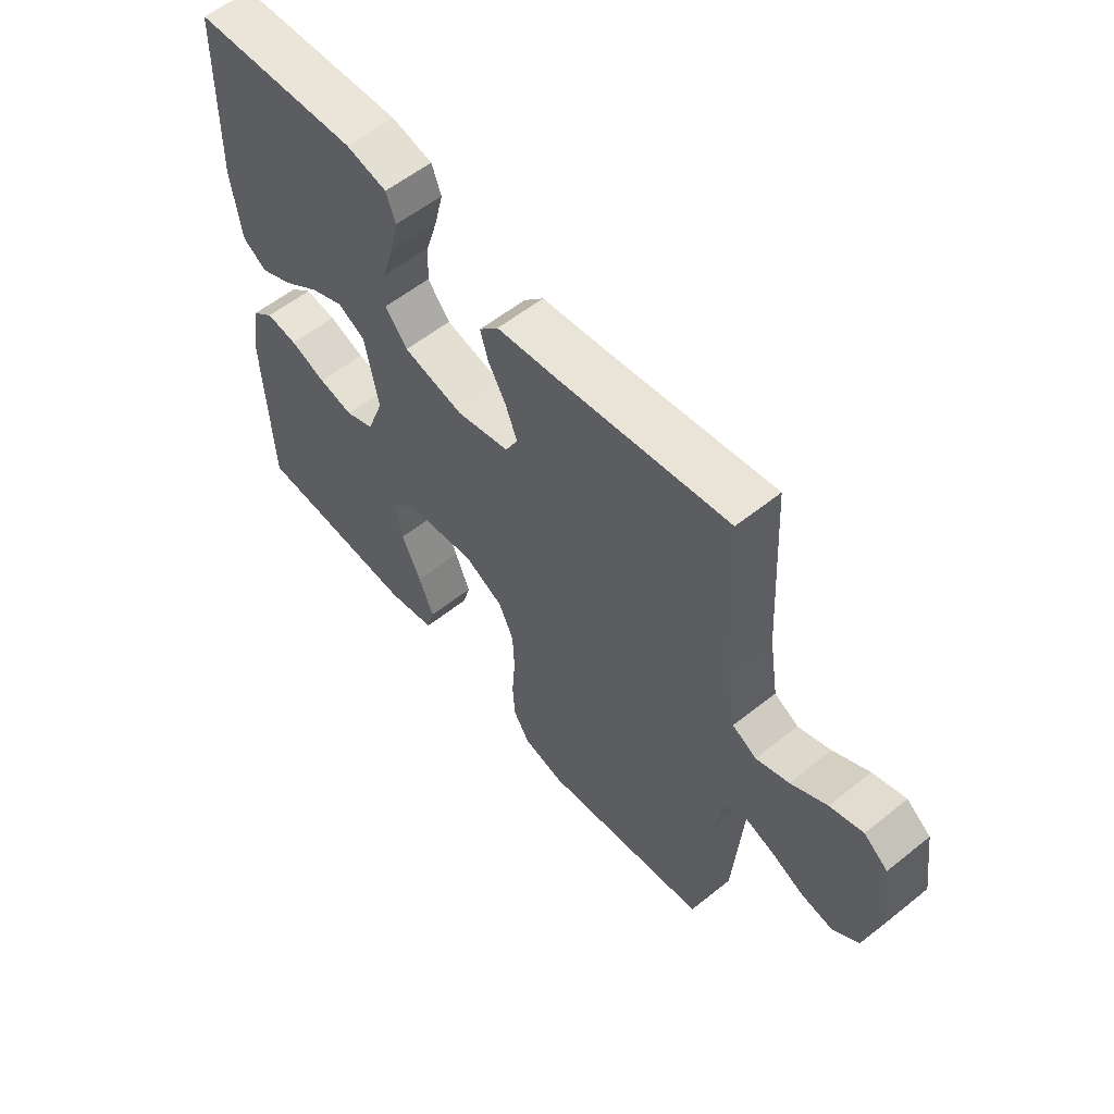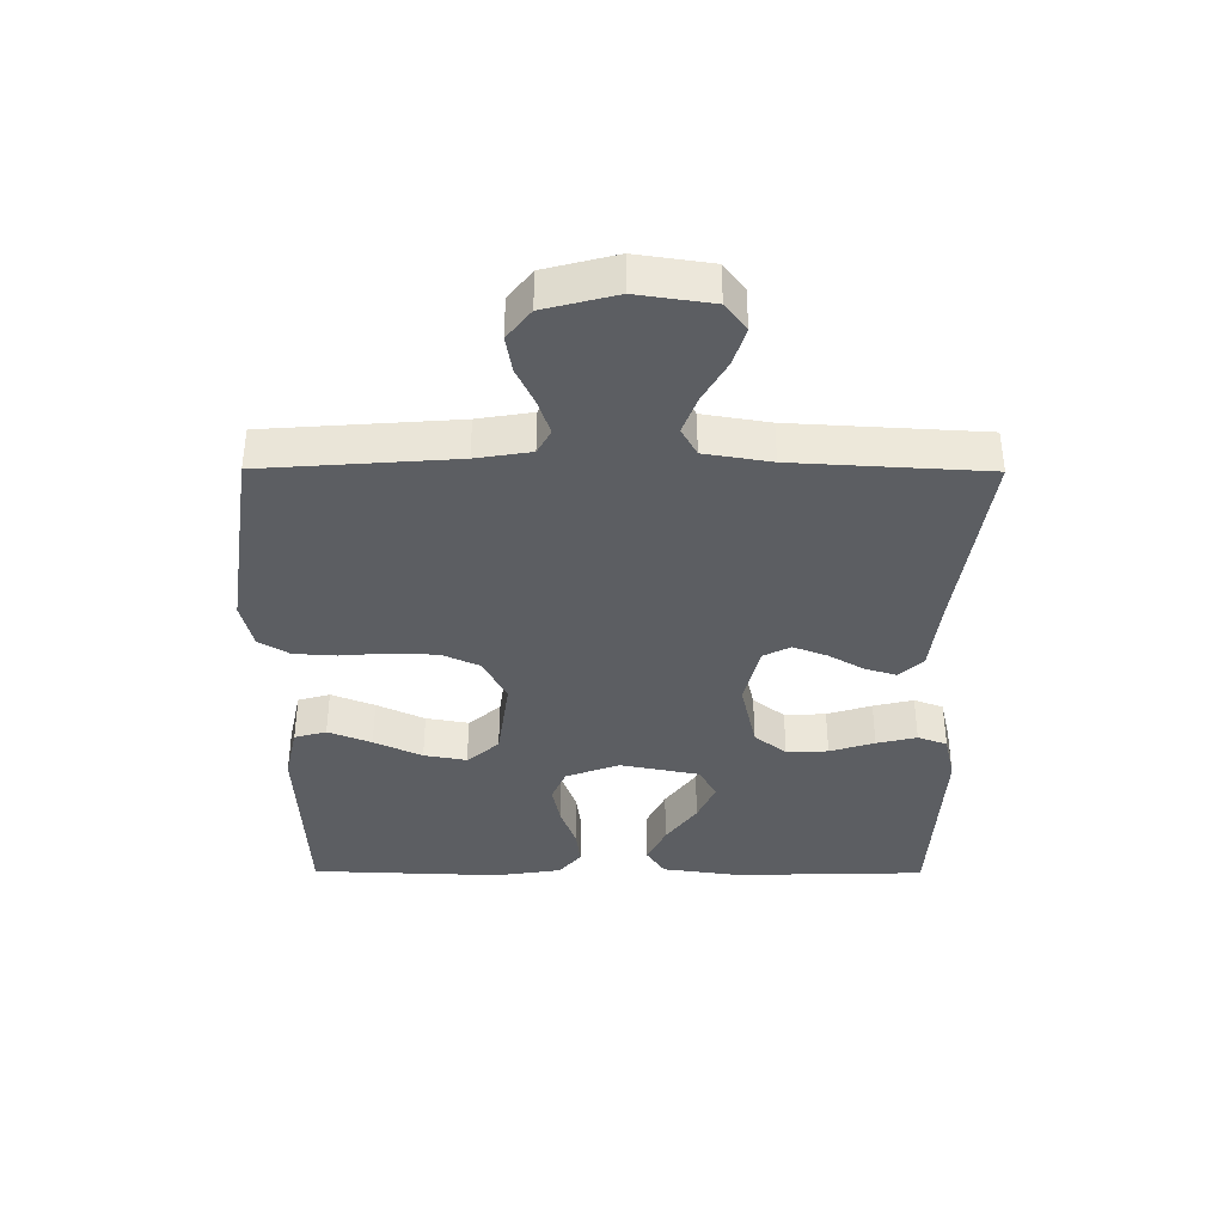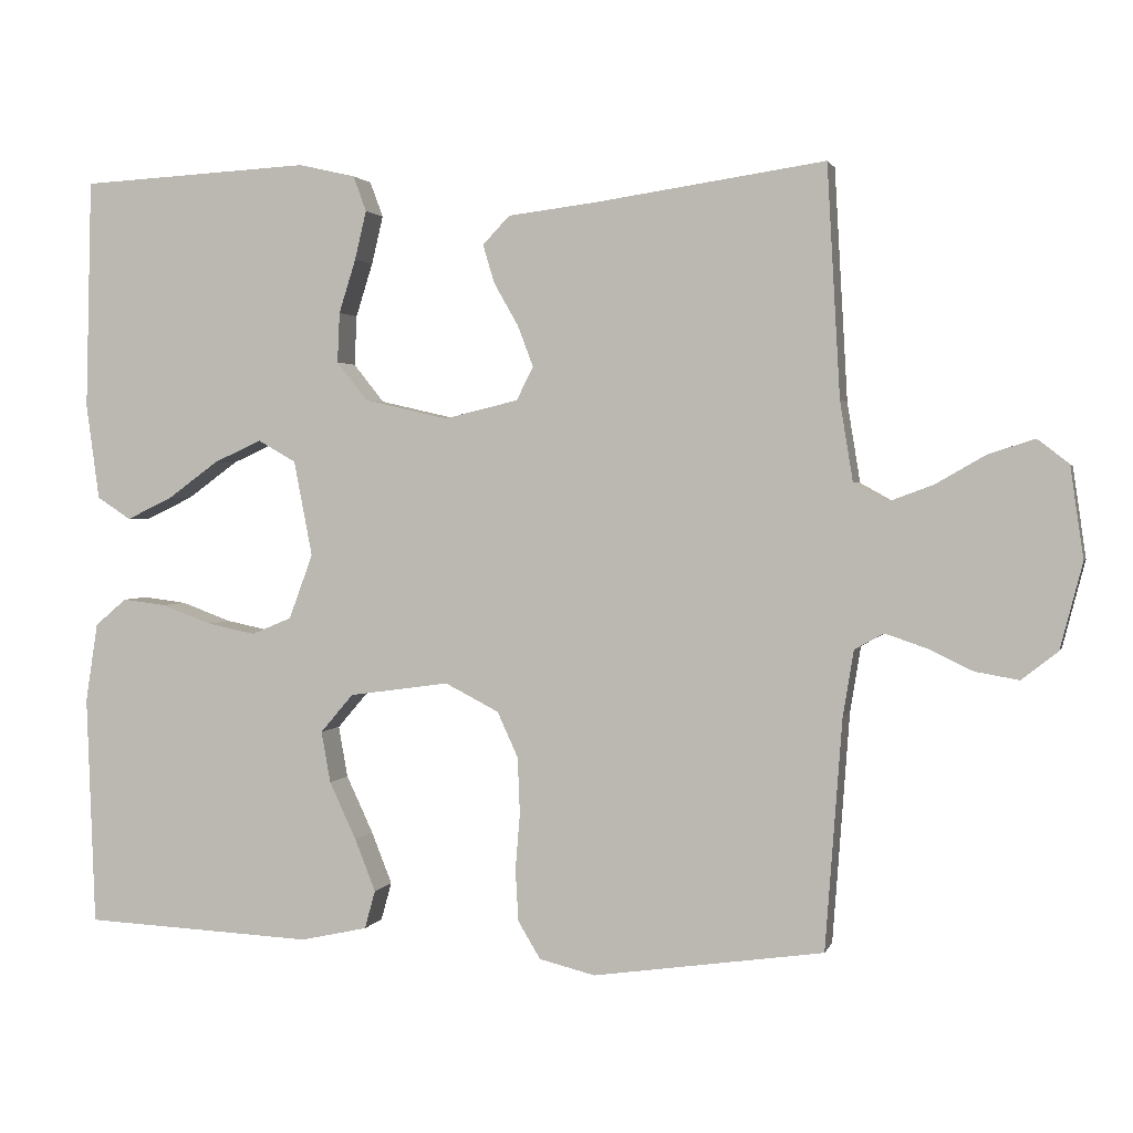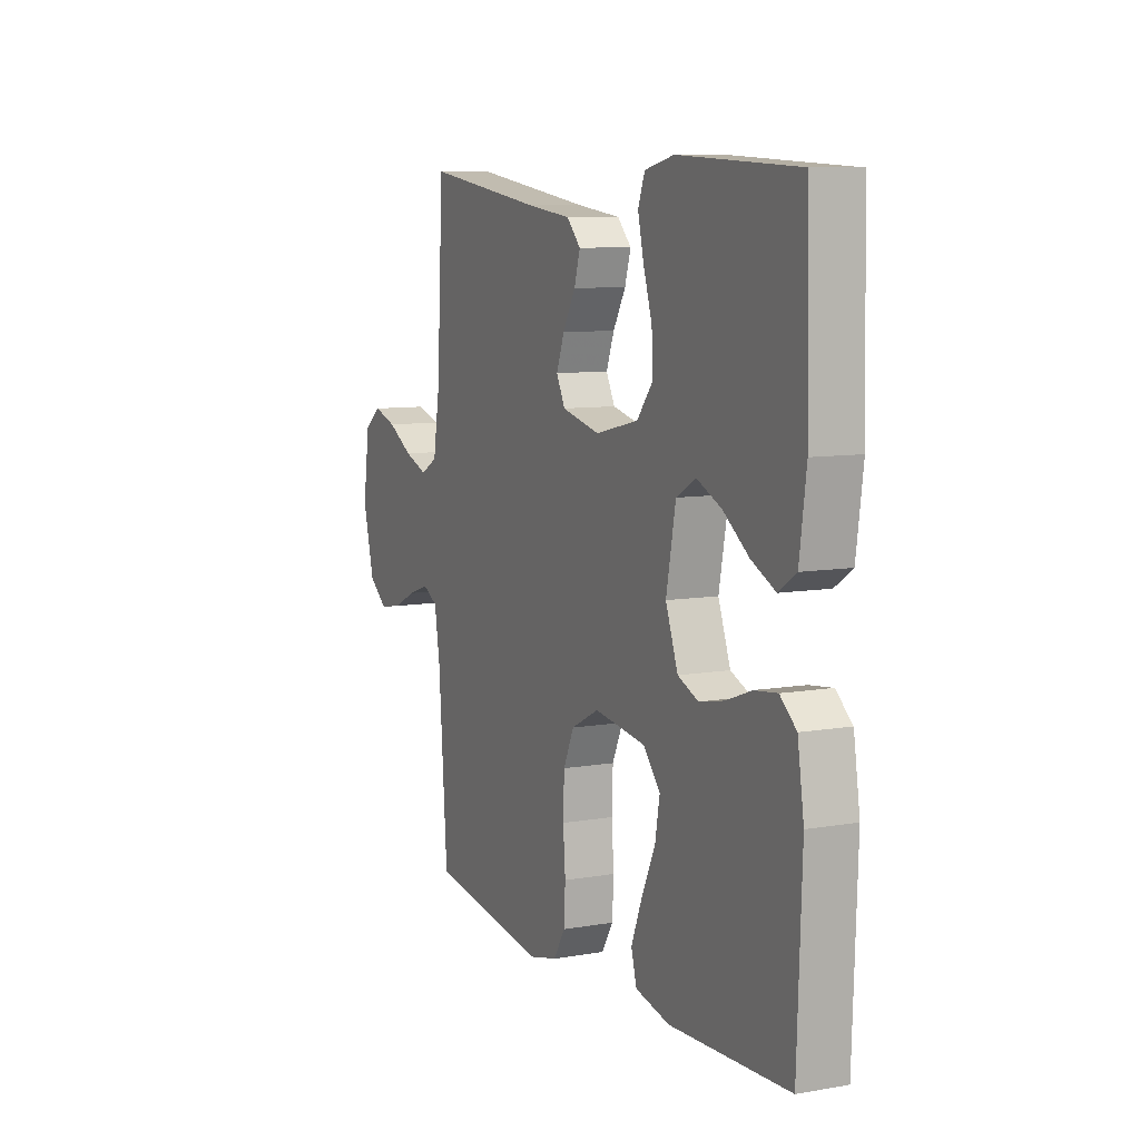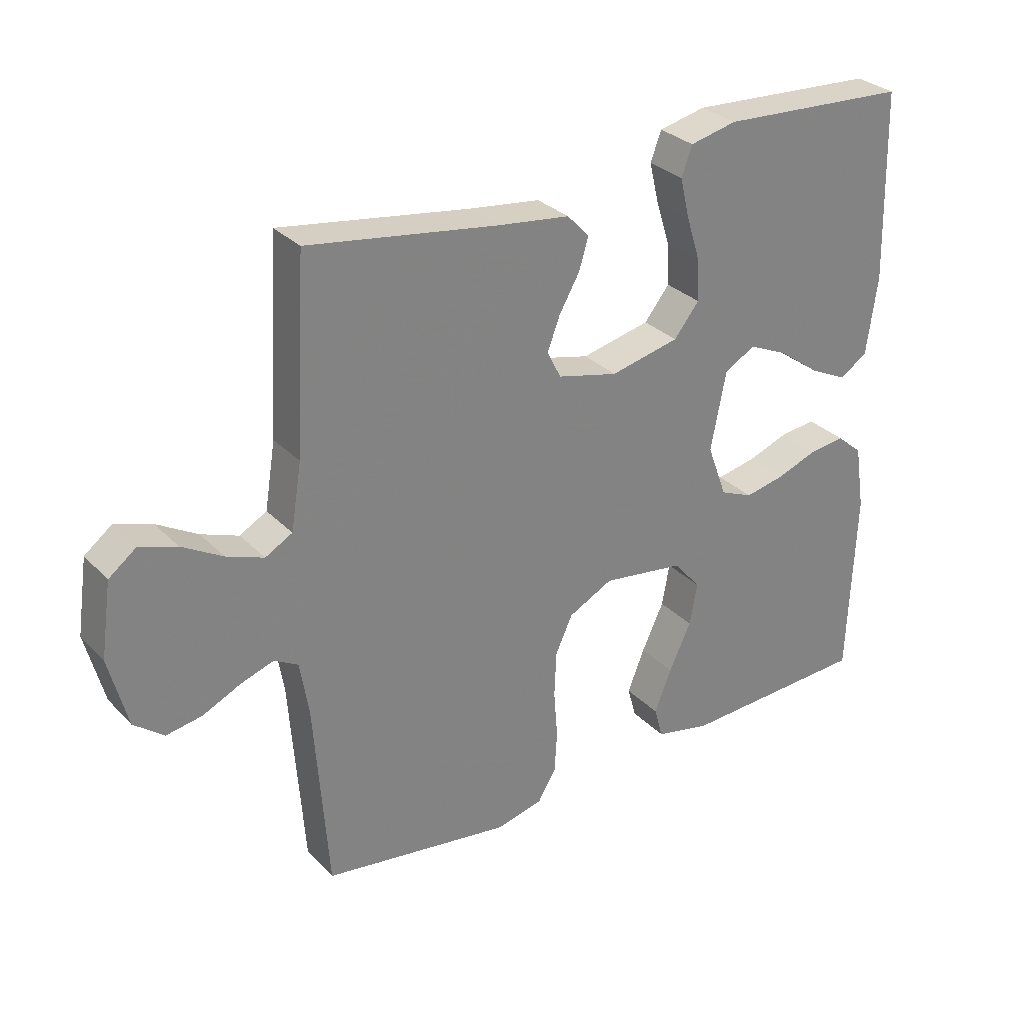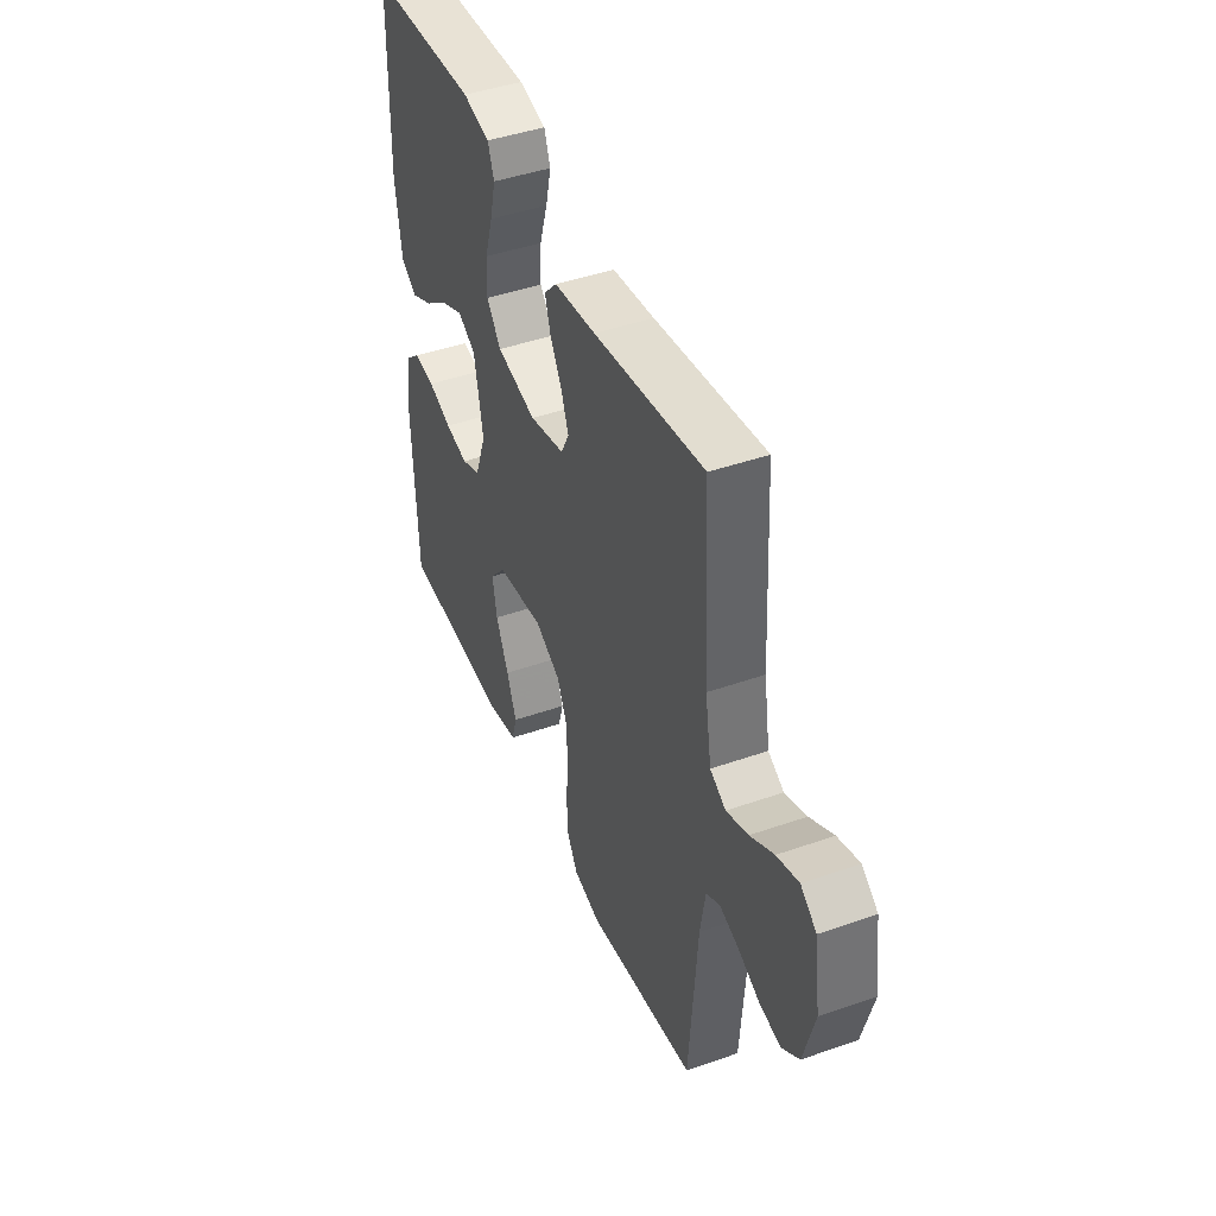
<metadata>
{"format":"obj","ext":"obj","renderer":"f3d","projection":"perspective","resolution":1024,"background":"white","views":[{"elev":57.4,"azim":-129.7,"up":"+Z"},{"elev":-38.0,"azim":-90.3,"up":"+Y"},{"elev":1.9,"azim":-166.0,"up":"+Z"},{"elev":8.7,"azim":64.9,"up":"+Z"},{"elev":29.9,"azim":-34.8,"up":"+Z"},{"elev":44.2,"azim":-112.3,"up":"+Z"}]}
</metadata>
<code>
v -0.5 0.07 0.5
v -0.2 0.07 0.456
v -0.086 0.07 0.442
v -0.051 0.07 0.405
v -0.066 0.07 0.355
v -0.098 0.07 0.299
v -0.118 0.07 0.246
v -0.096 0.07 0.203
v 0 0.07 0.18
v 0.109 0.07 0.205
v 0.149 0.07 0.255
v 0.146 0.07 0.32
v 0.124 0.07 0.39
v 0.109 0.07 0.453
v 0.126 0.07 0.499
v 0.2 0.07 0.516
v 0.5 0.07 0.5
v 0.508 0.07 0.2
v 0.491 0.07 0.076
v 0.447 0.07 0.047
v 0.387 0.07 0.076
v 0.321 0.07 0.124
v 0.259 0.07 0.152
v 0.21 0.07 0.124
v 0.186 0.07 0
v 0.217 0.07 -0.084
v 0.269 0.07 -0.106
v 0.332 0.07 -0.093
v 0.397 0.07 -0.069
v 0.454 0.07 -0.062
v 0.495 0.07 -0.097
v 0.511 0.07 -0.2
v 0.5 0.07 -0.5
v 0.2 0.07 -0.514
v 0.113 0.07 -0.495
v 0.099 0.07 -0.445
v 0.126 0.07 -0.377
v 0.161 0.07 -0.302
v 0.173 0.07 -0.235
v 0.13 0.07 -0.185
v 0 0.07 -0.167
v -0.07 0.07 -0.203
v -0.097 0.07 -0.262
v -0.1 0.07 -0.335
v -0.094 0.07 -0.41
v -0.098 0.07 -0.477
v -0.127 0.07 -0.525
v -0.2 0.07 -0.543
v -0.5 0.07 -0.5
v -0.522 0.07 -0.2
v -0.536 0.07 -0.114
v -0.574 0.07 -0.093
v -0.627 0.07 -0.111
v -0.686 0.07 -0.139
v -0.743 0.07 -0.149
v -0.79 0.07 -0.112
v -0.819 0.07 0
v -0.802 0.07 0.117
v -0.759 0.07 0.15
v -0.7 0.07 0.131
v -0.636 0.07 0.094
v -0.577 0.07 0.072
v -0.534 0.07 0.096
v -0.517 0.07 0.2
v -0.5 0 0.5
v -0.2 0 0.456
v -0.086 0 0.442
v -0.051 0 0.405
v -0.066 0 0.355
v -0.098 0 0.299
v -0.118 0 0.246
v -0.096 0 0.203
v 0 0 0.18
v 0.109 0 0.205
v 0.149 0 0.255
v 0.146 0 0.32
v 0.124 0 0.39
v 0.109 0 0.453
v 0.126 0 0.499
v 0.2 0 0.516
v 0.5 0 0.5
v 0.508 0 0.2
v 0.491 0 0.076
v 0.447 0 0.047
v 0.387 0 0.076
v 0.321 0 0.124
v 0.259 0 0.152
v 0.21 0 0.124
v 0.186 0 0
v 0.217 0 -0.084
v 0.269 0 -0.106
v 0.332 0 -0.093
v 0.397 0 -0.069
v 0.454 0 -0.062
v 0.495 0 -0.097
v 0.511 0 -0.2
v 0.5 0 -0.5
v 0.2 0 -0.514
v 0.113 0 -0.495
v 0.099 0 -0.445
v 0.126 0 -0.377
v 0.161 0 -0.302
v 0.173 0 -0.235
v 0.13 0 -0.185
v 0 0 -0.167
v -0.07 0 -0.203
v -0.097 0 -0.262
v -0.1 0 -0.335
v -0.094 0 -0.41
v -0.098 0 -0.477
v -0.127 0 -0.525
v -0.2 0 -0.543
v -0.5 0 -0.5
v -0.522 0 -0.2
v -0.536 0 -0.114
v -0.574 0 -0.093
v -0.627 0 -0.111
v -0.686 0 -0.139
v -0.743 0 -0.149
v -0.79 0 -0.112
v -0.819 0 0
v -0.802 0 0.117
v -0.759 0 0.15
v -0.7 0 0.131
v -0.636 0 0.094
v -0.577 0 0.072
v -0.534 0 0.096
v -0.517 0 0.2
f 59 60 61
f 58 59 61
f 57 58 61
f 56 57 61
f 55 56 61
f 54 55 61
f 53 54 61
f 52 53 61 62
f 51 52 62 63
f 48 49 50
f 47 48 50
f 46 47 50
f 45 46 50
f 44 45 50
f 51 63 64
f 50 51 64
f 44 50 64
f 43 44 64
f 36 37 38
f 35 36 38
f 34 35 38
f 33 34 38
f 32 33 38
f 31 32 38
f 30 31 38
f 29 30 38
f 28 29 38
f 27 28 38 39
f 26 27 39 40
f 20 21 22
f 19 20 22
f 18 19 22
f 17 18 22
f 16 17 22
f 15 16 22
f 14 15 22
f 13 14 22
f 12 13 22
f 11 12 22 23
f 10 11 23 24
f 4 5 6
f 3 4 6
f 2 3 6
f 2 6 7
f 1 2 7
f 64 1 7
f 43 64 7
f 42 43 7
f 25 26 40 41
f 25 41 42
f 24 25 42
f 10 24 42
f 9 10 42
f 42 7 8
f 8 9 42
f 125 124 123
f 125 123 122
f 125 122 121
f 125 121 120
f 125 120 119
f 125 119 118
f 125 118 117
f 126 125 117 116
f 127 126 116 115
f 114 113 112
f 114 112 111
f 114 111 110
f 114 110 109
f 114 109 108
f 128 127 115
f 128 115 114
f 128 114 108
f 128 108 107
f 102 101 100
f 102 100 99
f 102 99 98
f 102 98 97
f 102 97 96
f 102 96 95
f 102 95 94
f 102 94 93
f 102 93 92
f 103 102 92 91
f 104 103 91 90
f 86 85 84
f 86 84 83
f 86 83 82
f 86 82 81
f 86 81 80
f 86 80 79
f 86 79 78
f 86 78 77
f 86 77 76
f 87 86 76 75
f 88 87 75 74
f 70 69 68
f 70 68 67
f 70 67 66
f 71 70 66
f 71 66 65
f 71 65 128
f 71 128 107
f 71 107 106
f 105 104 90 89
f 106 105 89
f 106 89 88
f 106 88 74
f 106 74 73
f 72 71 106
f 106 73 72
f 1 65 66 2
f 2 66 67 3
f 3 67 68 4
f 4 68 69 5
f 5 69 70 6
f 6 70 71 7
f 7 71 72 8
f 8 72 73 9
f 9 73 74 10
f 10 74 75 11
f 11 75 76 12
f 12 76 77 13
f 13 77 78 14
f 14 78 79 15
f 15 79 80 16
f 16 80 81 17
f 17 81 82 18
f 18 82 83 19
f 19 83 84 20
f 20 84 85 21
f 21 85 86 22
f 22 86 87 23
f 23 87 88 24
f 24 88 89 25
f 25 89 90 26
f 26 90 91 27
f 27 91 92 28
f 28 92 93 29
f 29 93 94 30
f 30 94 95 31
f 31 95 96 32
f 32 96 97 33
f 33 97 98 34
f 34 98 99 35
f 35 99 100 36
f 36 100 101 37
f 37 101 102 38
f 38 102 103 39
f 39 103 104 40
f 40 104 105 41
f 41 105 106 42
f 42 106 107 43
f 43 107 108 44
f 44 108 109 45
f 45 109 110 46
f 46 110 111 47
f 47 111 112 48
f 48 112 113 49
f 49 113 114 50
f 50 114 115 51
f 51 115 116 52
f 52 116 117 53
f 53 117 118 54
f 54 118 119 55
f 55 119 120 56
f 56 120 121 57
f 57 121 122 58
f 58 122 123 59
f 59 123 124 60
f 60 124 125 61
f 61 125 126 62
f 62 126 127 63
f 63 127 128 64
f 64 128 65 1

</code>
